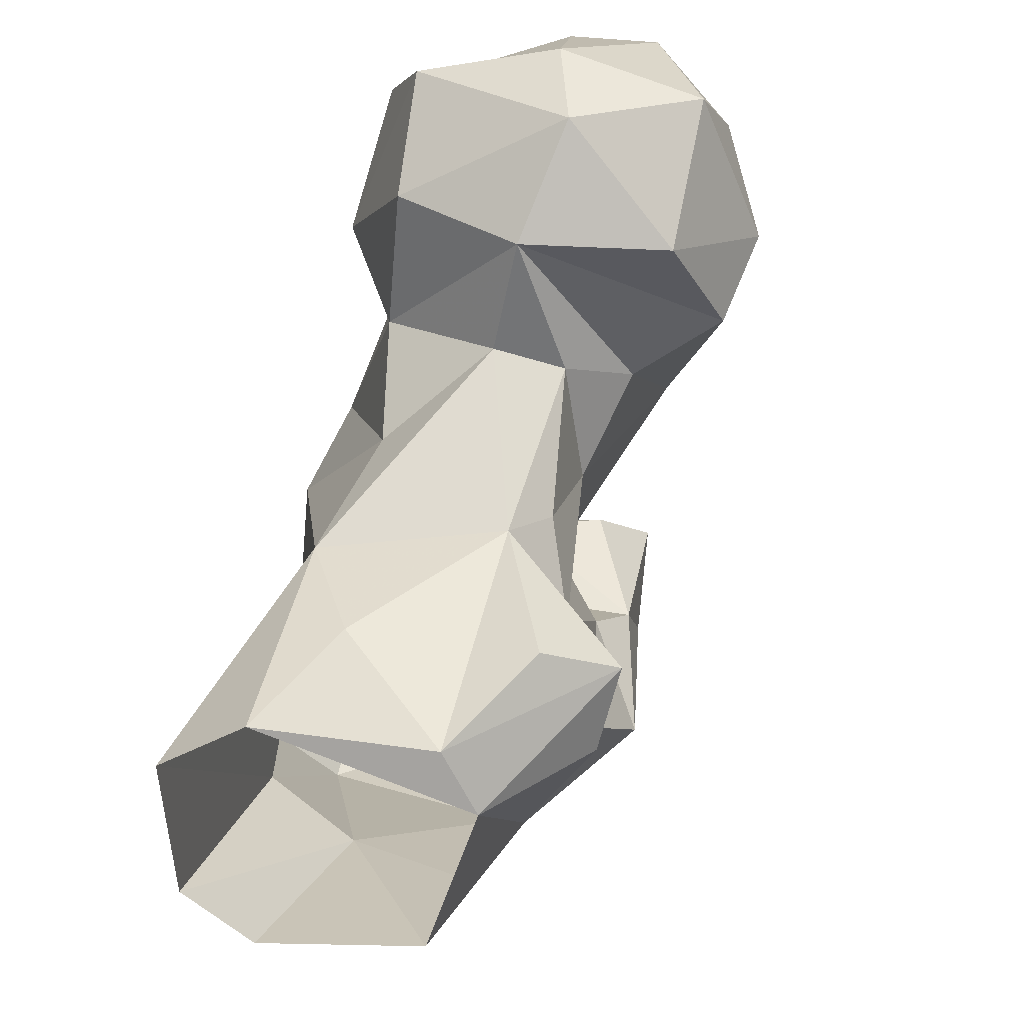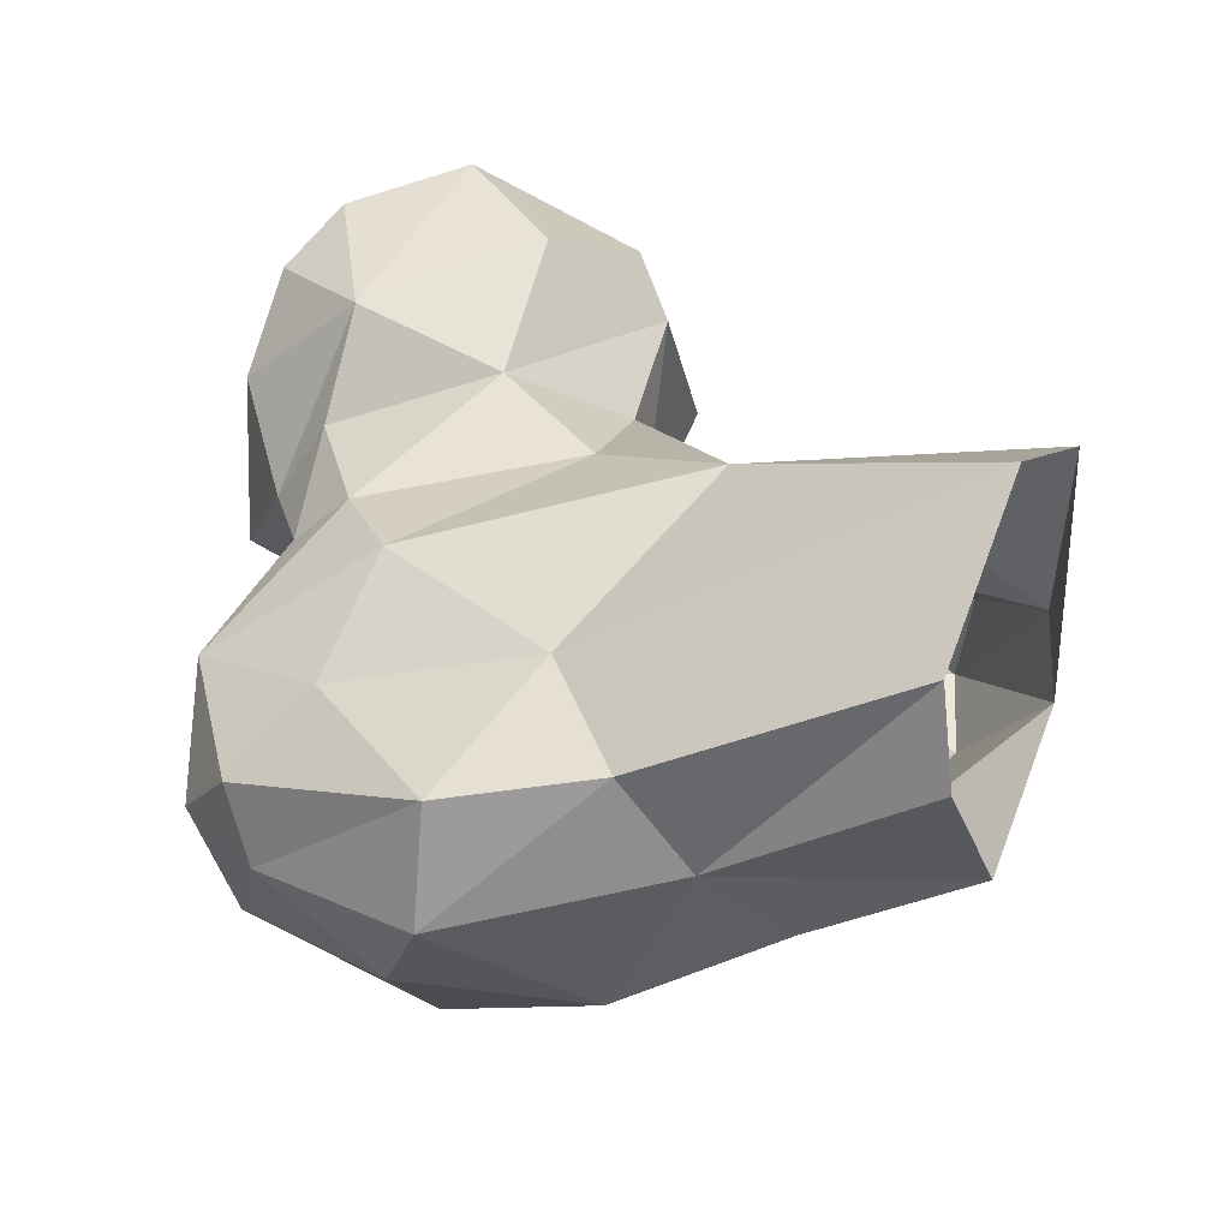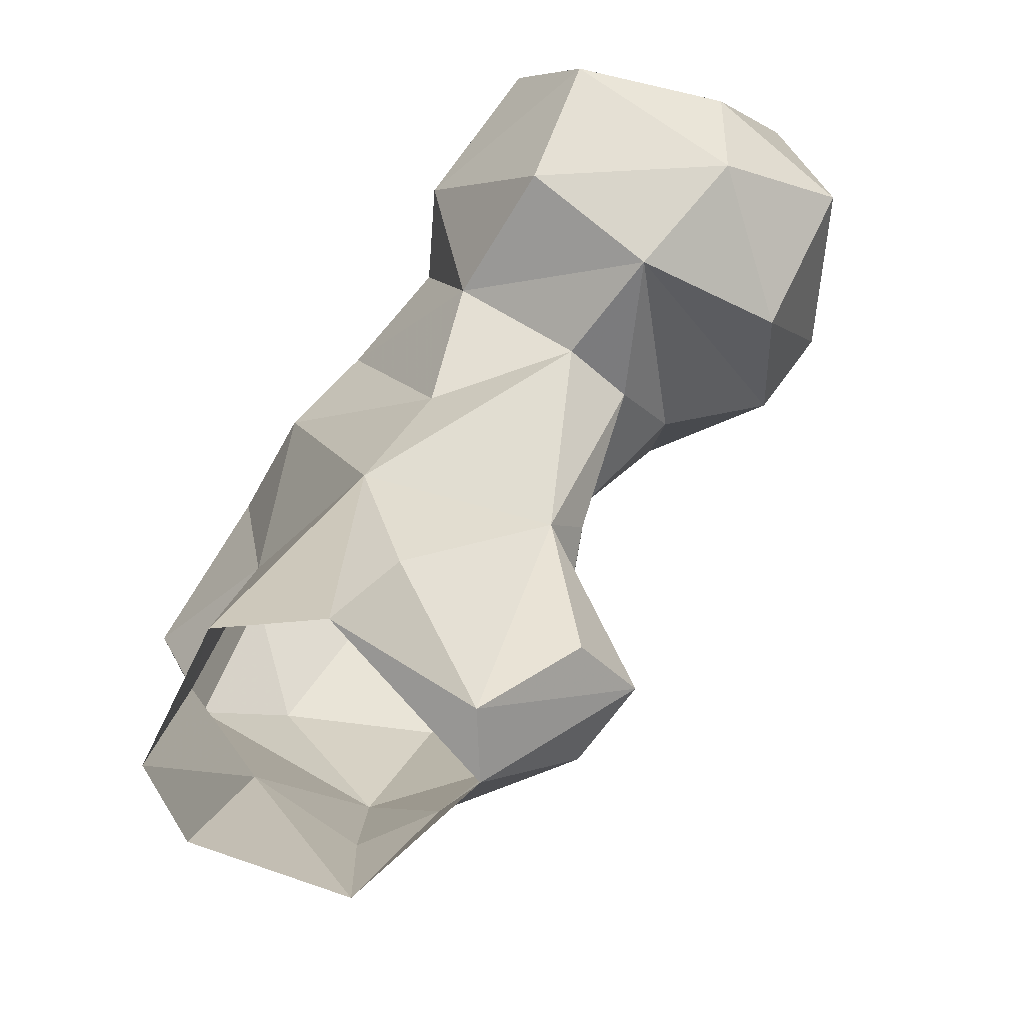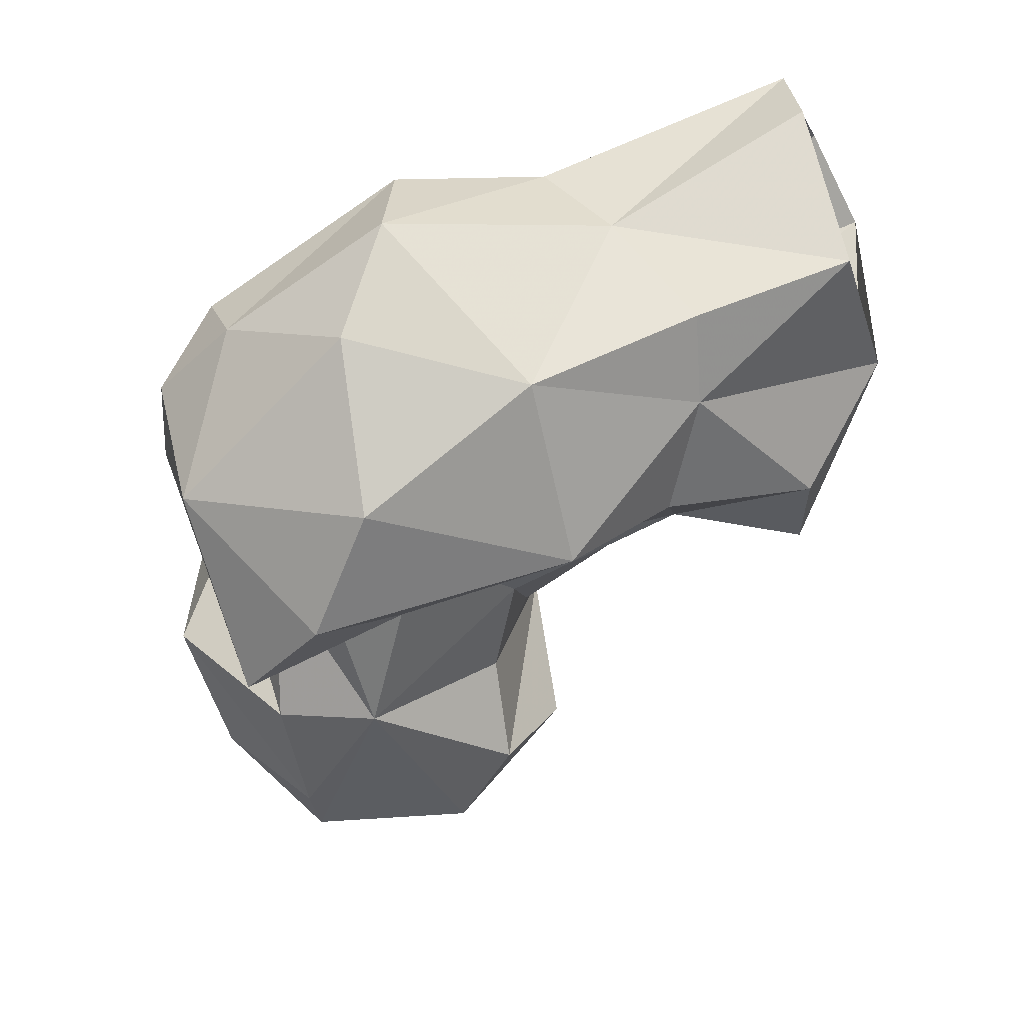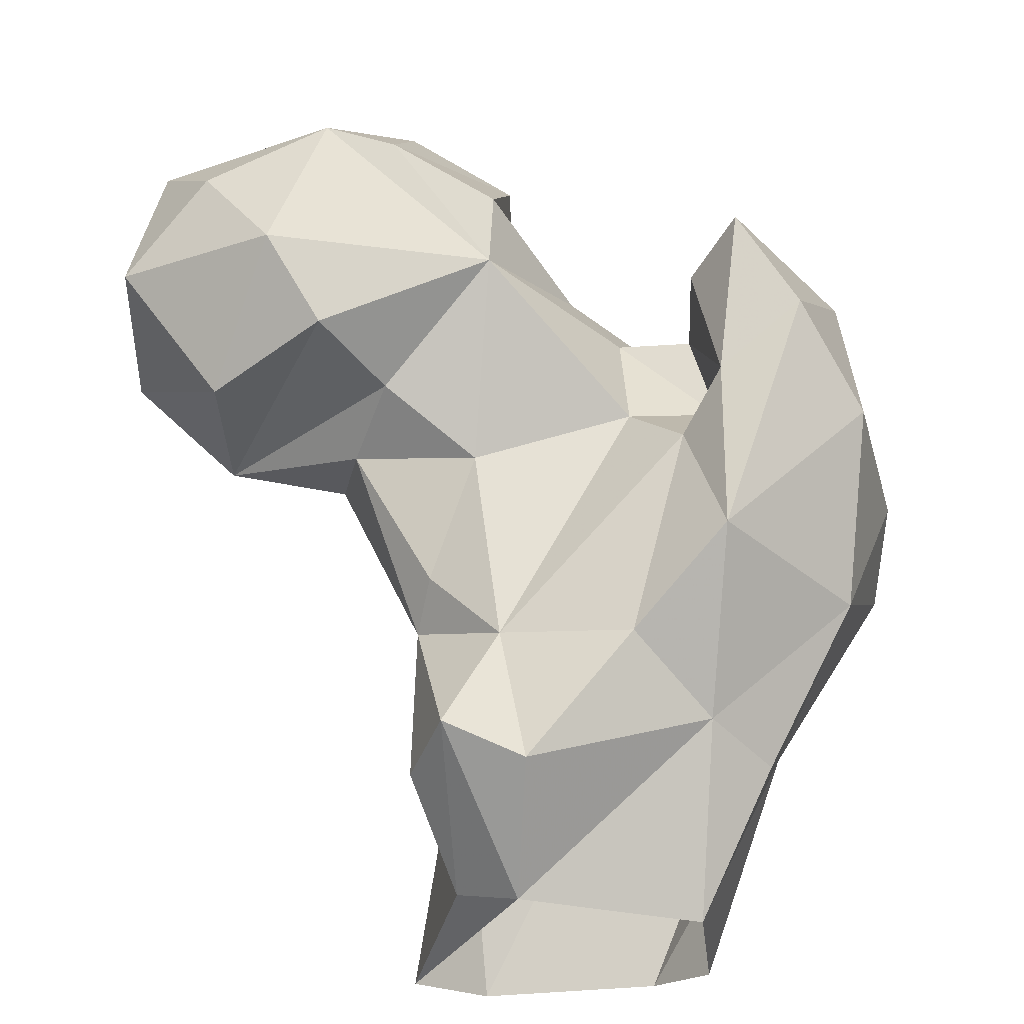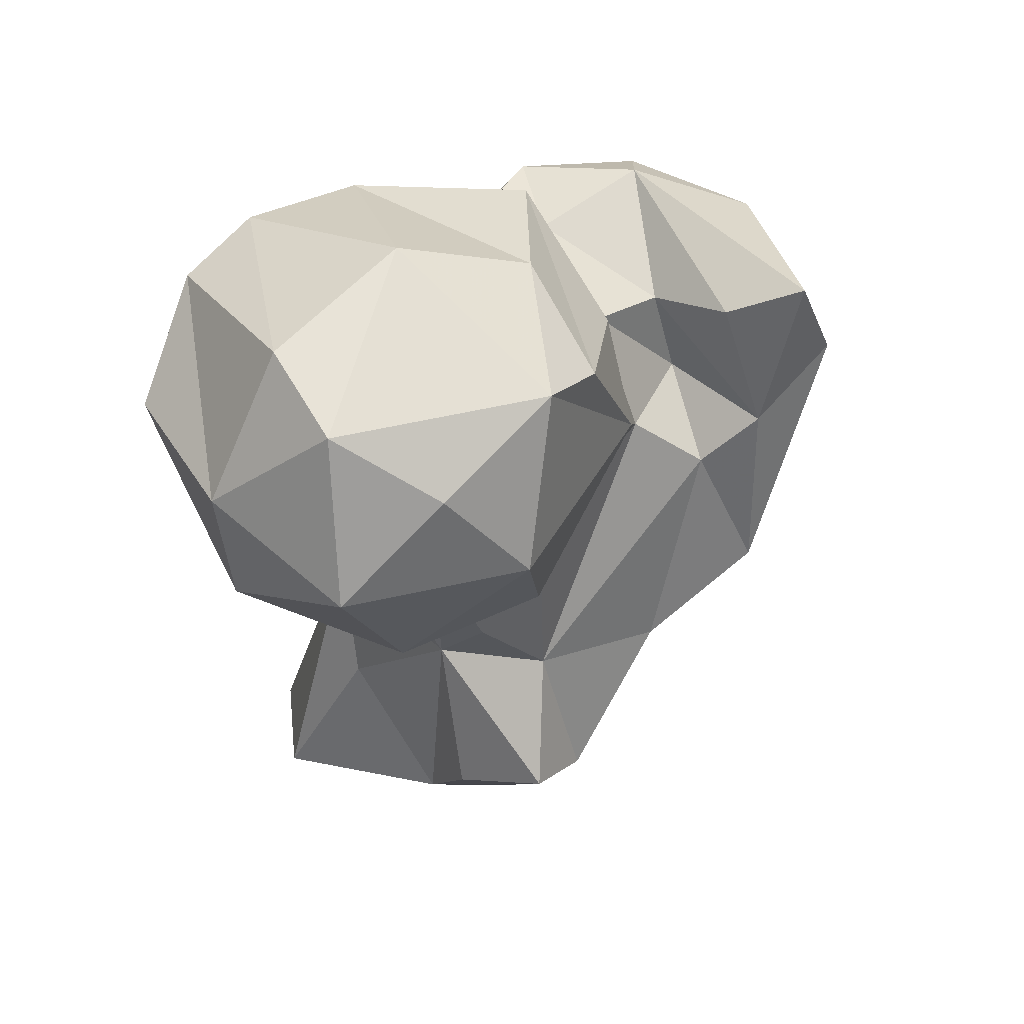
<metadata>
{"format":"obj","ext":"obj","renderer":"f3d","projection":"perspective","resolution":1024,"background":"white","views":[{"elev":-47.8,"azim":-129.9,"up":"+Z"},{"elev":26.6,"azim":116.8,"up":"+Y"},{"elev":-51.9,"azim":-155.1,"up":"+Z"},{"elev":-54.4,"azim":111.7,"up":"+Y"},{"elev":-29.0,"azim":-32.7,"up":"+Z"},{"elev":37.3,"azim":-82.5,"up":"+Z"}]}
</metadata>
<code>
v 291.1 111.5 -0.1519
v 271.2 120.1 1.403
v 303.3 126.7 0.03994
v 267.8 128.1 3.692
v 274.5 148.7 -0.1642
v 302.9 137.6 1.504
v 286.8 151.7 1.21
v 295.7 103 17.28
v 285.8 101.2 20.48
v 304.7 112.8 23.72
v 264.7 108.3 13.34
v 308.2 123.3 30.5
v 272.4 138.6 19.19
v 255.7 112.3 17.14
v 257.9 122.5 14.63
v 260.1 125.2 34.37
v 274.1 100.1 28.4
v 276.3 140.9 34.06
v 264 112.9 30.6
v 300.4 92.34 35.38
v 297.6 128.2 42.4
v 258.4 119.8 39.2
v 279.2 88.28 38.71
v 317.5 107.1 46.45
v 270.5 136.3 51.55
v 296.6 83.16 56.4
v 260.4 113 53.22
v 315.6 120.5 46.2
v 311.4 96.46 53.49
v 278.4 95 53.29
v 253.6 132.9 55.55
v 250.4 124.4 55.52
v 292 132.5 63.84
v 279.3 88.28 59.56
v 276.6 103.2 59.37
v 285.6 80.54 66.96
v 312.3 105.5 67.78
v 304.1 122.6 64.64
v 264.6 140.5 65.33
v 287.4 99.63 61.35
v 255.6 102.2 74.09
v 248.7 114.8 60.48
v 230.8 124.5 58.73
v 237 110.4 63.25
v 241.2 139.6 57.65
v 311.4 113.9 71.05
v 283.6 132.3 72.91
v 301 91.86 77.16
v 228.9 142.1 67.18
v 250.4 150.4 67.48
v 278.9 108.2 72.87
v 279.2 83.9 78.61
v 219.8 128.8 73.73
v 279.1 93.02 74.86
v 285.3 102 72.33
v 229.7 110.4 72.81
v 242.4 154.4 81.17
v 274.4 112.2 79.9
v 300.3 120.3 80.83
v 272.7 134.3 82.52
v 266.3 146 82.09
v 307.2 106.9 78.78
v 243.8 105.4 88.65
v 288.8 116.2 79.27
v 284.1 126.5 79.5
v 225.1 130.3 91.16
v 228.2 143.8 79.63
v 258.2 105.4 86.11
v 299.1 106.1 82.1
v 236.4 109.1 90.54
v 225.2 118.7 84.07
v 273.9 125.5 88.08
v 233.3 137.3 95.55
v 252.1 151.1 91.98
v 267.2 115.7 96.64
v 266.4 135 96.28
v 259.2 145.4 95.6
v 251.1 113.1 97.18
v 246.5 126.7 100.8
f 73 79 77
f 76 79 78
f 66 79 73
f 75 76 78
f 63 78 70
f 61 77 76
f 61 76 72
f 68 72 75
f 63 68 75
f 72 76 75
f 61 74 77
f 66 71 70
f 60 61 72
f 57 74 61
f 58 72 68
f 60 72 65
f 53 71 66
f 58 64 65
f 59 64 69
f 59 69 62
f 41 63 70
f 48 69 52
f 47 60 65
f 39 61 60
f 53 56 71
f 56 70 71
f 41 68 63
f 51 64 58
f 49 67 57
f 70 78 79
f 47 65 59
f 51 55 64
f 33 47 59
f 34 52 54
f 38 59 46
f 46 59 62
f 59 65 64
f 41 56 44
f 33 59 38
f 35 51 41
f 41 58 68
f 41 51 58
f 32 42 45
f 49 57 50
f 43 56 53
f 34 54 55
f 43 44 56
f 34 55 40
f 66 73 67
f 36 48 52
f 76 77 79
f 39 45 50
f 41 70 56
f 25 47 33
f 25 31 39
f 27 41 42
f 29 37 48
f 4 16 13
f 34 36 52
f 67 73 74
f 23 34 30
f 43 49 45
f 31 45 39
f 54 69 55
f 39 50 61
f 31 32 45
f 25 39 47
f 28 38 46
f 30 40 35
f 48 62 69
f 30 34 40
f 23 36 34
f 24 28 37
f 11 19 14
f 24 37 29
f 18 25 33
f 13 16 18
f 20 29 26
f 22 27 32
f 4 14 15
f 26 48 36
f 45 49 50
f 20 24 29
f 23 26 36
f 58 65 72
f 49 53 67
f 41 44 42
f 16 32 31
f 43 45 44
f 40 55 51
f 16 31 18
f 28 46 37
f 18 31 25
f 17 23 30
f 12 21 28
f 12 28 24
f 50 57 61
f 43 53 49
f 19 27 22
f 37 62 48
f 42 44 45
f 10 12 24
f 9 23 17
f 14 19 16
f 17 30 19
f 7 18 21
f 63 75 78
f 52 69 54
f 8 10 20
f 57 67 74
f 37 46 62
f 39 60 47
f 66 70 79
f 7 21 12
f 11 17 19
f 2 11 14
f 55 69 64
f 21 38 28
f 9 20 23
f 10 24 20
f 4 15 16
f 5 18 7
f 20 26 23
f 18 33 21
f 5 13 18
f 26 29 48
f 73 77 74
f 27 35 41
f 19 30 35
f 8 20 9
f 2 4 5
f 3 6 10
f 19 35 27
f 2 14 4
f 6 12 10
f 2 9 11
f 6 7 12
f 1 9 2
f 9 17 11
f 14 16 15
f 16 22 32
f 21 33 38
f 27 42 32
f 1 10 8
f 1 3 10
f 53 66 67
f 35 40 51
f 4 13 5
f 1 8 9
f 16 19 22

</code>
